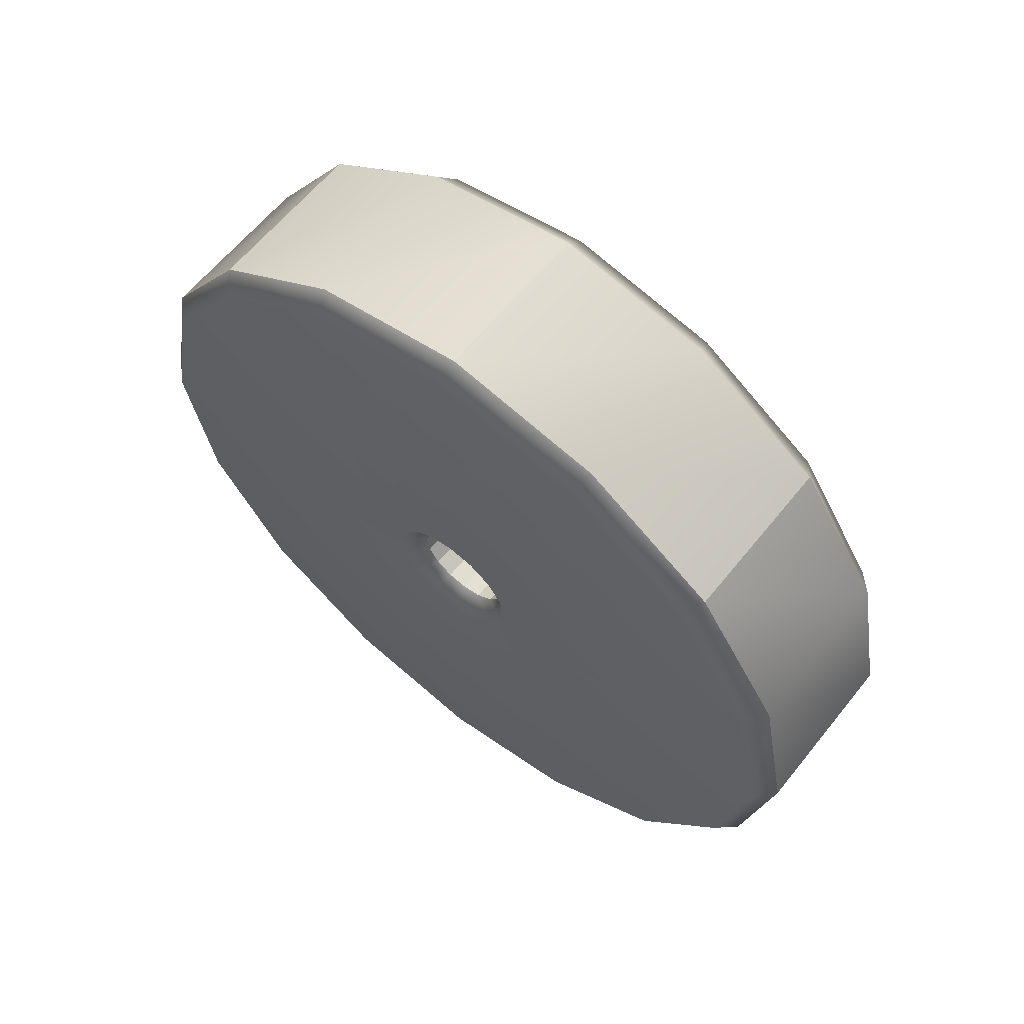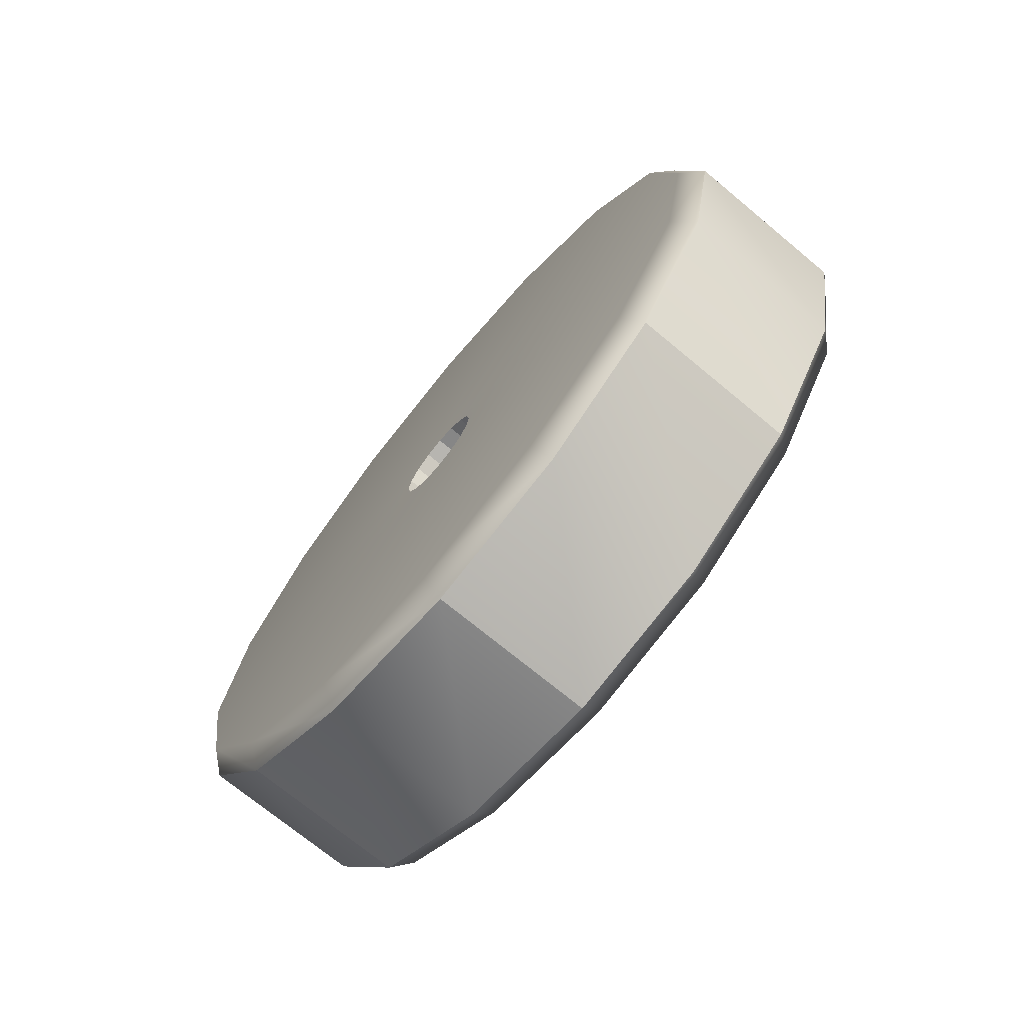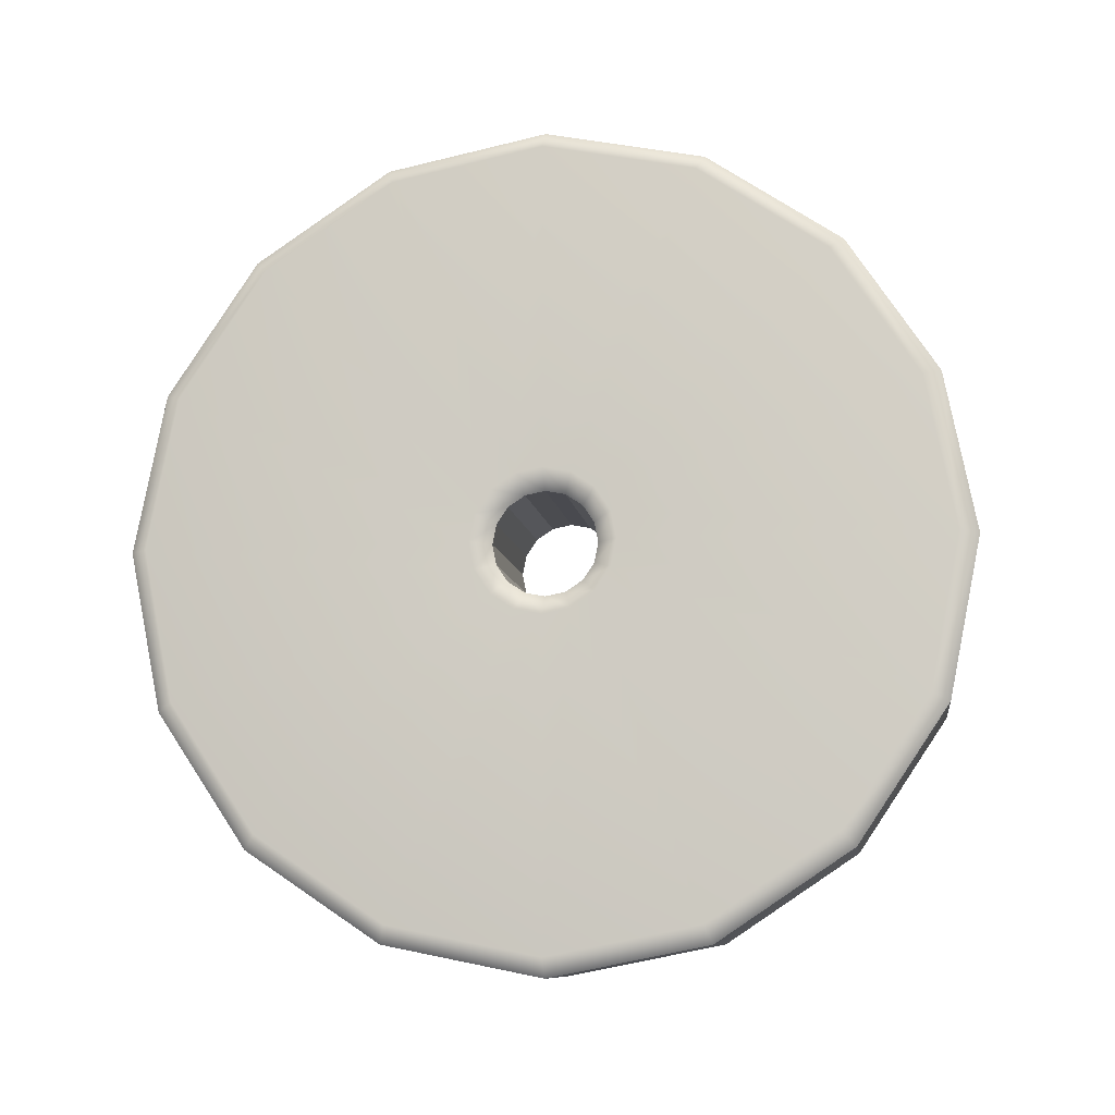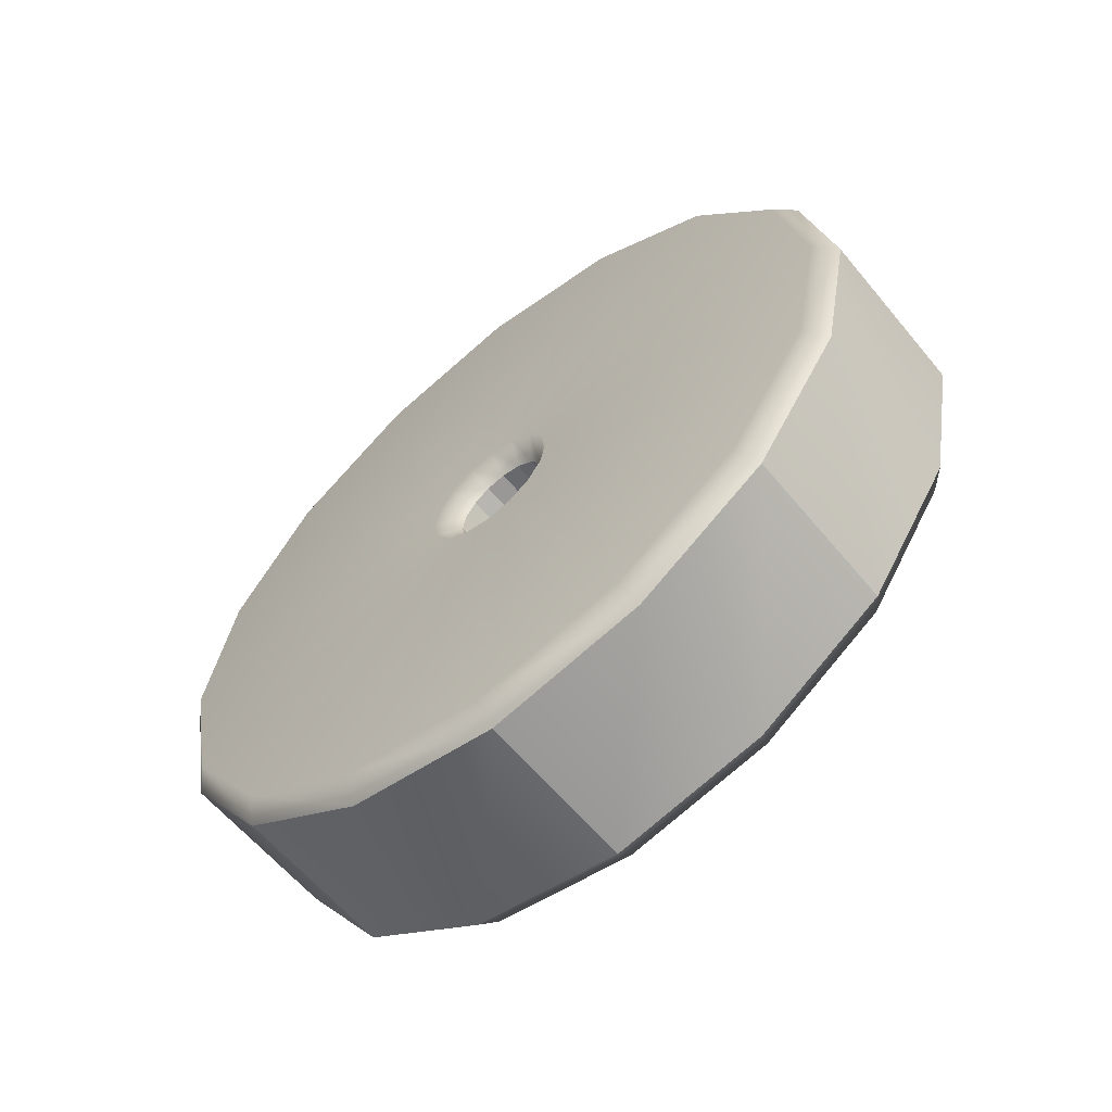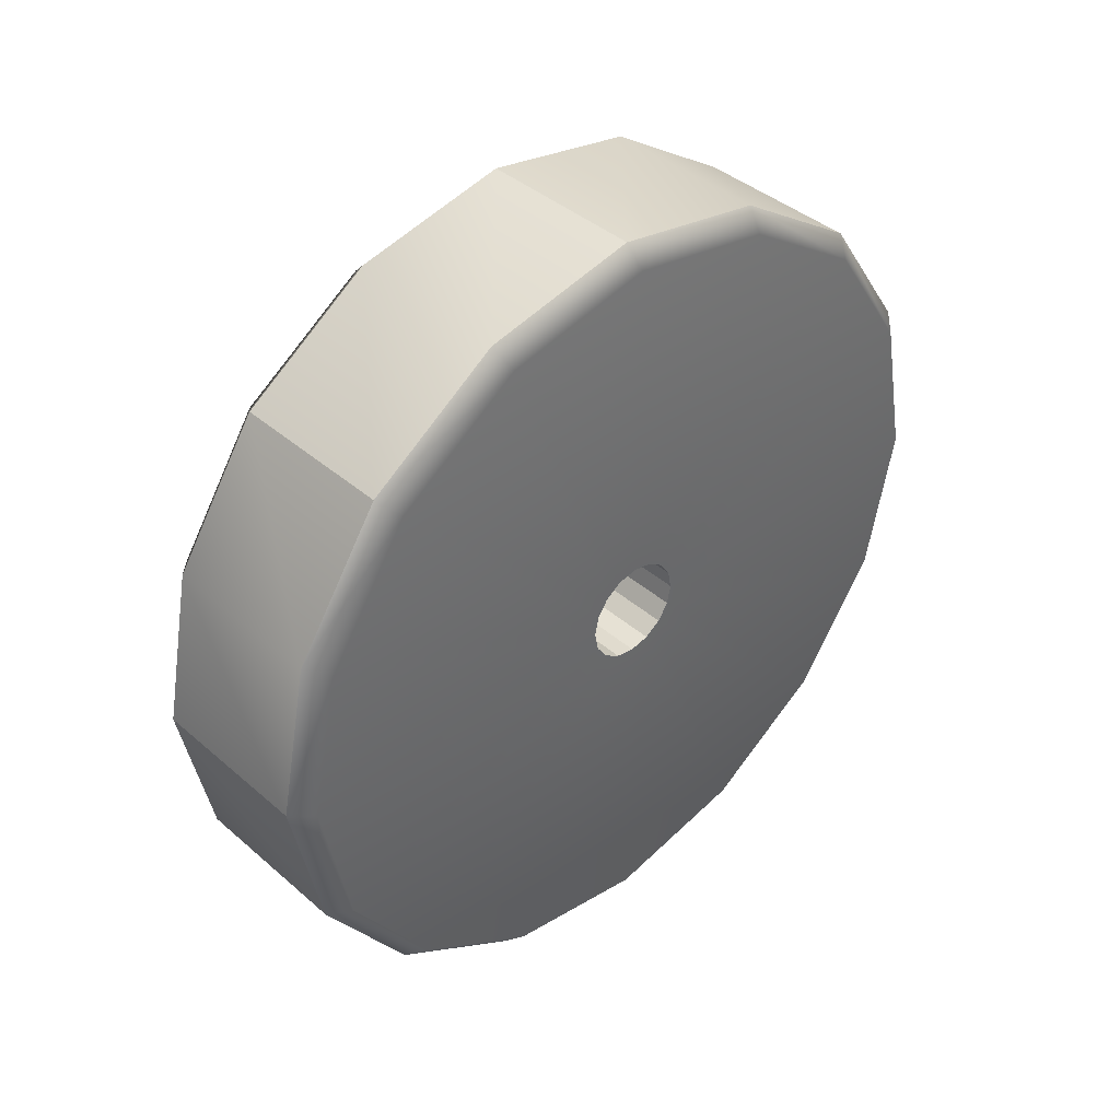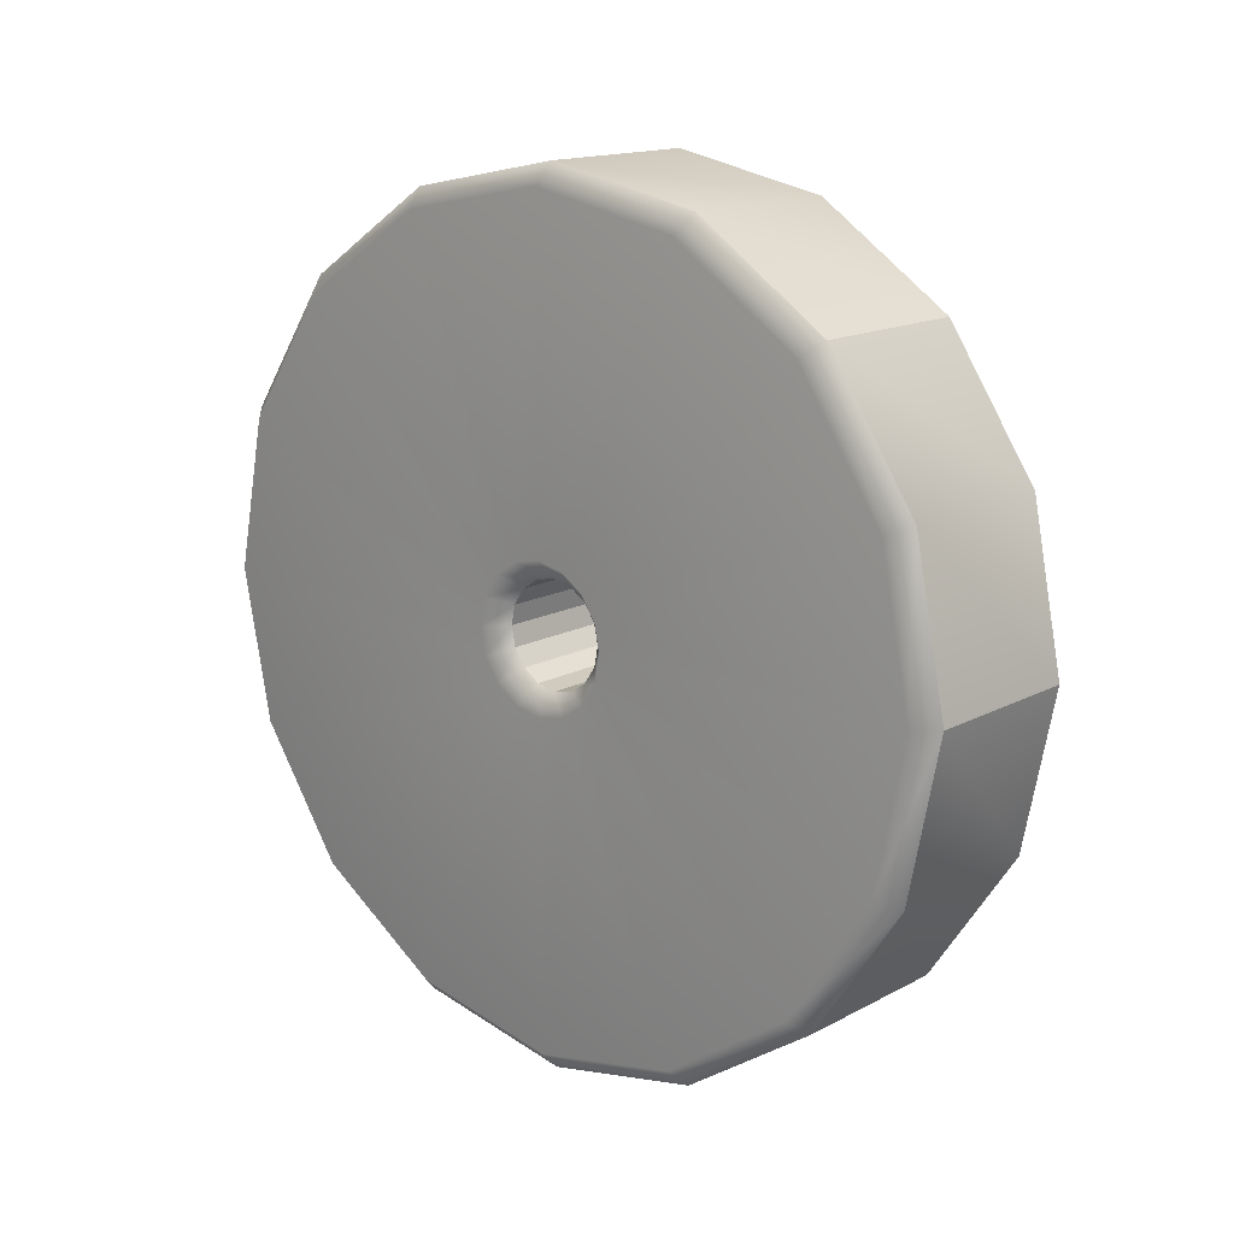
<metadata>
{"format":"obj","ext":"obj","renderer":"f3d","projection":"perspective","resolution":1024,"background":"white","views":[{"elev":62.1,"azim":128.7,"up":"+Z"},{"elev":-71.9,"azim":-39.7,"up":"+Y"},{"elev":-9.5,"azim":98.2,"up":"+Z"},{"elev":-61.1,"azim":129.5,"up":"+Y"},{"elev":40.9,"azim":-133.6,"up":"+Y"},{"elev":15.2,"azim":131.6,"up":"+Z"}]}
</metadata>
<code>
o TruckBWheel
g TruckBWheel
v -0.5 0.09567 0.231
v -0.5 0 0.25
v 0.4035 0.09567 0.231
v 0.4035 0 0.25
v -0.5 0.1768 0.1768
v -0.5 0.09567 0.231
v 0.4035 0.1768 0.1768
v 0.4035 0.09567 0.231
v -0.5 0.231 0.09567
v -0.5 0.1768 0.1768
v 0.4035 0.231 0.09567
v 0.4035 0.1768 0.1768
v -0.5 0.25 5.96e-08
v -0.5 0.231 0.09567
v 0.4035 0.25 -4.81e-08
v 0.4035 0.231 0.09567
v -0.5 0.231 -0.09567
v -0.5 0.25 5.96e-08
v 0.4035 0.231 -0.09567
v 0.4035 0.25 -4.81e-08
v -0.5 0.1768 -0.1768
v -0.5 0.231 -0.09567
v 0.4035 0.1768 -0.1768
v 0.4035 0.231 -0.09567
v -0.5 0.09567 -0.231
v -0.5 0.1768 -0.1768
v 0.4035 0.09567 -0.231
v 0.4035 0.1768 -0.1768
v -0.5 -2.186e-08 -0.25
v -0.5 0.09567 -0.231
v 0.4035 -2.186e-08 -0.25
v 0.4035 0.09567 -0.231
v -0.5 -0.09567 -0.231
v -0.5 -2.186e-08 -0.25
v 0.4035 -0.09567 -0.231
v 0.4035 -2.186e-08 -0.25
v -0.5 -0.1768 -0.1768
v -0.5 -0.09567 -0.231
v 0.4035 -0.1768 -0.1768
v 0.4035 -0.09567 -0.231
v -0.5 -0.231 -0.09567
v -0.5 -0.1768 -0.1768
v 0.4035 -0.231 -0.09567
v 0.4035 -0.1768 -0.1768
v -0.5 -0.25 5.96e-08
v -0.5 -0.231 -0.09567
v 0.4035 -0.25 -4.81e-08
v 0.4035 -0.231 -0.09567
v -0.5 -0.231 0.09567
v -0.5 -0.25 5.96e-08
v 0.4035 -0.231 0.09567
v 0.4035 -0.25 -4.81e-08
v -0.5 -0.1768 0.1768
v -0.5 -0.231 0.09567
v 0.4035 -0.1768 0.1768
v 0.4035 -0.231 0.09567
v -0.5 -0.09567 0.231
v -0.5 -0.1768 0.1768
v 0.4035 -0.09567 0.231
v 0.4035 -0.1768 0.1768
v -0.5 4.371e-08 0.25
v -0.5 -0.09567 0.231
v 0.4035 4.371e-08 0.25
v 0.4035 -0.09567 0.231
v 0.5 -1.759 0.7284
v 0.4035 -2 -4.81e-08
v 0.4035 -1.848 0.7654
v 0.5 -1.903 -5.96e-08
v 0.4035 -1.848 -0.7654
v 0.5 -1.759 -0.7284
v 0.5 -0.3465 -5.96e-08
v 0.5 -0.3202 0.1326
v 0.5 -0.3202 -0.1326
v 0.5 -1.346 1.346
v 0.4035 -1.414 1.414
v 0.4035 -1.414 -1.414
v 0.5 -1.346 -1.346
v 0.5 -0.245 0.245
v 0.5 -0.245 -0.245
v 0.5 -0.7284 1.759
v 0.4035 -0.7654 1.848
v 0.4035 -0.7654 -1.848
v 0.5 -0.7284 -1.759
v 0.5 -0.1326 0.3202
v 0.5 -0.1326 -0.3202
v 0.5 3.328e-07 1.903
v 0.4035 3.497e-07 2
v 0.5 6.059e-08 0.3465
v 0.4035 -1.748e-07 -2
v 0.5 -1.664e-07 -1.903
v 0.5 -3.03e-08 -0.3465
v 0.5 -0.3465 -5.96e-08
v 0.4035 -0.231 0.09567
v 0.4035 -0.25 -4.81e-08
v 0.5 -0.3202 0.1326
v 0.5 -0.3202 -0.1326
v 0.4035 -0.231 -0.09567
v 0.4035 -0.1768 0.1768
v 0.5 -0.245 0.245
v 0.5 -0.245 -0.245
v 0.4035 -0.231 -0.09567
v 0.4035 -0.1768 -0.1768
v 0.5 -0.3202 -0.1326
v 0.4035 -0.09567 0.231
v 0.5 -0.1326 0.3202
v 0.5 -0.1326 -0.3202
v 0.4035 -0.09567 -0.231
v 0.4035 4.371e-08 0.25
v 0.5 6.059e-08 0.3465
v 0.4035 -0.09567 -0.231
v 0.4035 -2.186e-08 -0.25
v 0.5 0.7284 1.759
v 0.4035 0.7654 1.848
v 0.5 0.1326 0.3202
v 0.4035 0.09567 0.231
v 0.4035 4.371e-08 0.25
v 0.5 0.1326 -0.3202
v 0.4035 0.09567 -0.231
v 0.5 0.7284 -1.759
v 0.5 -1.664e-07 -1.903
v 0.4035 0.7654 -1.848
v 0.4035 -1.748e-07 -2
v 0.5 0.7284 -1.759
v 0.5 0.1326 0.3202
v 0.4035 0.1768 0.1768
v 0.4035 0.09567 0.231
v 0.5 0.245 0.245
v 0.5 0.245 -0.245
v 0.4035 0.1768 -0.1768
v 0.5 1.346 1.346
v 0.5 0.245 0.245
v 0.5 1.346 -1.346
v 0.4035 0.231 0.09567
v 0.4035 0.1768 0.1768
v 0.5 0.3202 0.1326
v 0.5 0.3202 -0.1326
v 0.4035 0.231 -0.09567
v 0.4035 0.25 -4.81e-08
v 0.5 0.3465 -5.96e-08
v 0.5 1.759 0.7284
v 0.5 1.759 -0.7284
v 0.5 1.903 -5.96e-08
v 0.4035 1.414 -1.414
v 0.5 1.346 -1.346
v 0.4035 1.414 1.414
v 0.4035 1.848 -0.7654
v 0.4035 1.414 -1.414
v 0.4035 1.848 0.7654
v 0.4035 2 -4.81e-08
v -0.5 -1.759 -0.7284
v -0.4035 -2 4.81e-08
v -0.4035 -1.848 -0.7654
v -0.5 -1.903 5.96e-08
v -0.4035 -1.848 0.7654
v -0.5 -1.759 0.7284
v -0.5 -0.25 5.96e-08
v -0.5 -0.231 -0.09567
v -0.5 -0.231 0.09567
v -0.4035 -1.414 1.414
v -0.5 -1.346 1.346
v -0.5 -1.346 -1.346
v -0.4035 -1.414 -1.414
v -0.5 -0.1768 0.1768
v -0.5 -0.1768 -0.1768
v -0.4035 -0.7654 1.848
v -0.5 -0.7284 1.759
v -0.5 -0.7284 -1.759
v -0.4035 -0.7654 -1.848
v -0.5 -0.09567 0.231
v -0.5 -0.09567 -0.231
v -0.4035 3.497e-07 2
v -0.5 3.328e-07 1.903
v -0.5 -1.664e-07 -1.903
v -0.4035 -1.748e-07 -2
v -0.5 -2.186e-08 -0.25
v -0.5 4.371e-08 0.25
v -0.5 0.7284 -1.759
v -0.4035 0.7654 -1.848
v -0.5 0.09567 -0.231
v -0.5 0.7284 1.759
v -0.5 0.09567 0.231
v -0.4035 0.7654 1.848
v -0.5 1.346 -1.346
v -0.5 0.1768 -0.1768
v -0.5 1.346 1.346
v -0.5 0.1768 0.1768
v -0.5 1.759 0.7284
v -0.5 0.231 0.09567
v -0.5 1.759 -0.7284
v -0.5 0.231 -0.09567
v -0.5 1.903 5.96e-08
v -0.5 0.25 5.96e-08
v -0.4035 1.414 -1.414
v -0.5 0.7284 1.759
v -0.4035 1.414 1.414
v -0.4035 0.7654 1.848
v -0.5 1.346 1.346
v -0.4035 1.848 -0.7654
v -0.4035 1.848 0.7654
v -0.5 1.759 0.7284
v -0.4035 2 4.81e-08
v -0.4035 1.848 0.7654
v -0.4035 0.7654 -1.848
v -0.4035 -1.748e-07 -2
v 0.4035 0.7654 -1.848
v 0.4035 -1.748e-07 -2
v -0.4035 1.414 -1.414
v 0.4035 1.414 -1.414
v -0.4035 1.848 -0.7654
v -0.4035 1.414 -1.414
v 0.4035 1.848 -0.7654
v 0.4035 1.414 -1.414
v -0.4035 2 4.81e-08
v -0.4035 1.848 -0.7654
v 0.4035 2 -4.81e-08
v 0.4035 1.848 -0.7654
v -0.4035 1.848 0.7654
v -0.4035 2 4.81e-08
v 0.4035 1.848 0.7654
v 0.4035 2 -4.81e-08
v -0.4035 1.414 1.414
v 0.4035 1.414 1.414
v -0.4035 0 2
v -0.4035 0.7654 1.848
v 0.4035 0 2
v 0.4035 0.7654 1.848
v -0.4035 1.414 1.414
v 0.4035 1.414 1.414
v -0.4035 -1.414 1.414
v -0.4035 -0.7654 1.848
v 0.4035 -1.414 1.414
v 0.4035 -0.7654 1.848
v -0.4035 3.497e-07 2
v 0.4035 3.497e-07 2
v -0.4035 -2 4.81e-08
v -0.4035 -1.848 0.7654
v 0.4035 -2 -4.81e-08
v 0.4035 -1.848 0.7654
v -0.4035 -1.848 0.7654
v -0.4035 -1.414 1.414
v 0.4035 -1.848 0.7654
v 0.4035 -1.414 1.414
v -0.4035 -1.414 -1.414
v -0.4035 -1.848 -0.7654
v 0.4035 -1.414 -1.414
v 0.4035 -1.848 -0.7654
v -0.4035 -2 4.81e-08
v 0.4035 -2 -4.81e-08
v -0.4035 -0.7654 -1.848
v -0.4035 -1.414 -1.414
v 0.4035 -0.7654 -1.848
v 0.4035 -1.414 -1.414
v -0.4035 -1.748e-07 -2
v -0.4035 -0.7654 -1.848
v 0.4035 -1.748e-07 -2
v 0.4035 -0.7654 -1.848
g pb_Mesh21962
f 3 2 1
f 3 4 2
f 7 6 5
f 7 8 6
f 11 10 9
f 11 12 10
f 15 14 13
f 15 16 14
f 19 18 17
f 19 20 18
f 23 22 21
f 23 24 22
f 27 26 25
f 27 28 26
f 31 30 29
f 31 32 30
f 35 34 33
f 35 36 34
f 39 38 37
f 39 40 38
f 43 42 41
f 43 44 42
f 47 46 45
f 47 48 46
f 51 50 49
f 51 52 50
f 55 54 53
f 55 56 54
f 59 58 57
f 59 60 58
f 63 62 61
f 63 64 62
f 67 66 65
f 66 68 65
f 66 69 68
f 69 70 68
f 71 65 68
f 71 72 65
f 73 68 70
f 73 71 68
f 75 67 74
f 67 65 74
f 69 76 70
f 76 77 70
f 72 74 65
f 72 78 74
f 79 70 77
f 79 73 70
f 81 75 80
f 75 74 80
f 76 82 77
f 82 83 77
f 78 80 74
f 78 84 80
f 85 77 83
f 85 79 77
f 87 81 86
f 81 80 86
f 84 86 80
f 84 88 86
f 82 89 83
f 89 90 83
f 91 83 90
f 91 85 83
f 94 93 92
f 93 95 92
f 97 94 96
f 94 92 96
f 93 98 95
f 98 99 95
f 102 101 100
f 101 103 100
f 98 104 99
f 104 105 99
f 107 102 106
f 102 100 106
f 104 108 105
f 108 109 105
f 111 110 91
f 110 85 91
f 113 87 112
f 87 86 112
f 88 112 86
f 88 114 112
f 116 115 88
f 115 114 88
f 118 111 117
f 111 91 117
f 117 90 119
f 117 91 90
f 122 121 120
f 121 123 120
f 126 125 124
f 125 127 124
f 129 118 128
f 118 117 128
f 114 130 112
f 114 131 130
f 128 119 132
f 128 117 119
f 134 133 131
f 133 135 131
f 137 129 136
f 129 128 136
f 133 138 135
f 138 139 135
f 138 137 139
f 137 136 139
f 131 140 130
f 131 135 140
f 136 132 141
f 136 128 132
f 135 142 140
f 135 139 142
f 139 141 142
f 139 136 141
f 121 143 123
f 143 144 123
f 145 113 130
f 113 112 130
f 147 146 132
f 146 141 132
f 148 145 140
f 145 130 140
f 146 149 141
f 149 142 141
f 149 148 142
f 148 140 142
f 152 151 150
f 151 153 150
f 151 154 153
f 154 155 153
f 156 150 153
f 156 157 150
f 158 153 155
f 158 156 153
f 154 159 155
f 159 160 155
f 162 152 161
f 152 150 161
f 163 155 160
f 163 158 155
f 157 161 150
f 157 164 161
f 159 165 160
f 165 166 160
f 168 162 167
f 162 161 167
f 169 160 166
f 169 163 160
f 164 167 161
f 164 170 167
f 165 171 166
f 171 172 166
f 174 168 173
f 168 167 173
f 170 173 167
f 170 175 173
f 176 166 172
f 176 169 166
f 178 174 177
f 174 173 177
f 175 177 173
f 175 179 177
f 181 172 180
f 181 176 172
f 171 182 172
f 182 180 172
f 179 183 177
f 179 184 183
f 186 180 185
f 186 181 180
f 188 185 187
f 188 186 185
f 184 189 183
f 184 190 189
f 190 191 189
f 190 192 191
f 192 187 191
f 192 188 187
f 193 178 183
f 178 177 183
f 196 195 194
f 195 197 194
f 198 193 189
f 193 183 189
f 195 199 197
f 199 200 197
f 201 198 191
f 198 189 191
f 202 201 187
f 201 191 187
f 205 204 203
f 205 206 204
f 208 203 207
f 208 205 203
f 211 210 209
f 211 212 210
f 215 214 213
f 215 216 214
f 219 218 217
f 219 220 218
f 222 217 221
f 222 219 217
f 225 224 223
f 225 226 224
f 226 227 224
f 226 228 227
f 231 230 229
f 231 232 230
f 232 233 230
f 232 234 233
f 237 236 235
f 237 238 236
f 241 240 239
f 241 242 240
f 245 244 243
f 245 246 244
f 246 247 244
f 246 248 247
f 251 250 249
f 251 252 250
f 255 254 253
f 255 256 254

</code>
